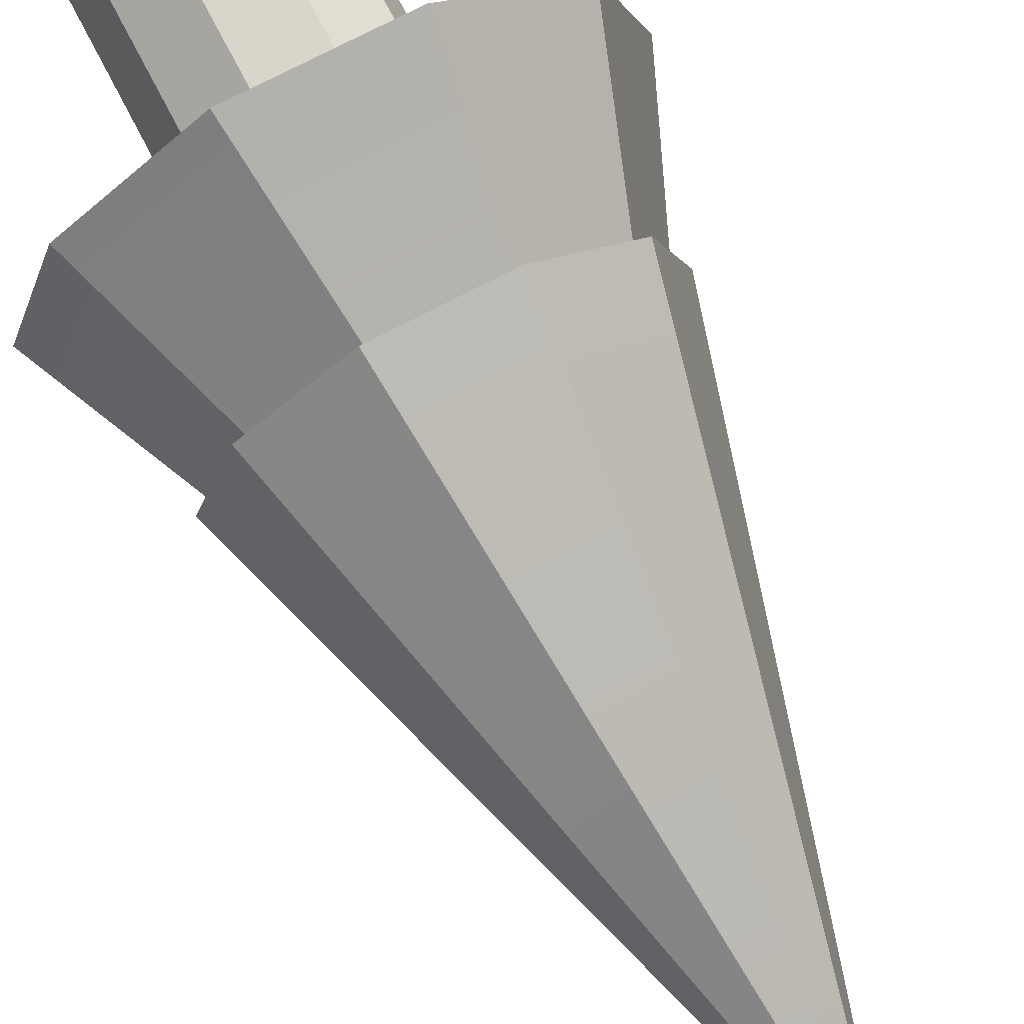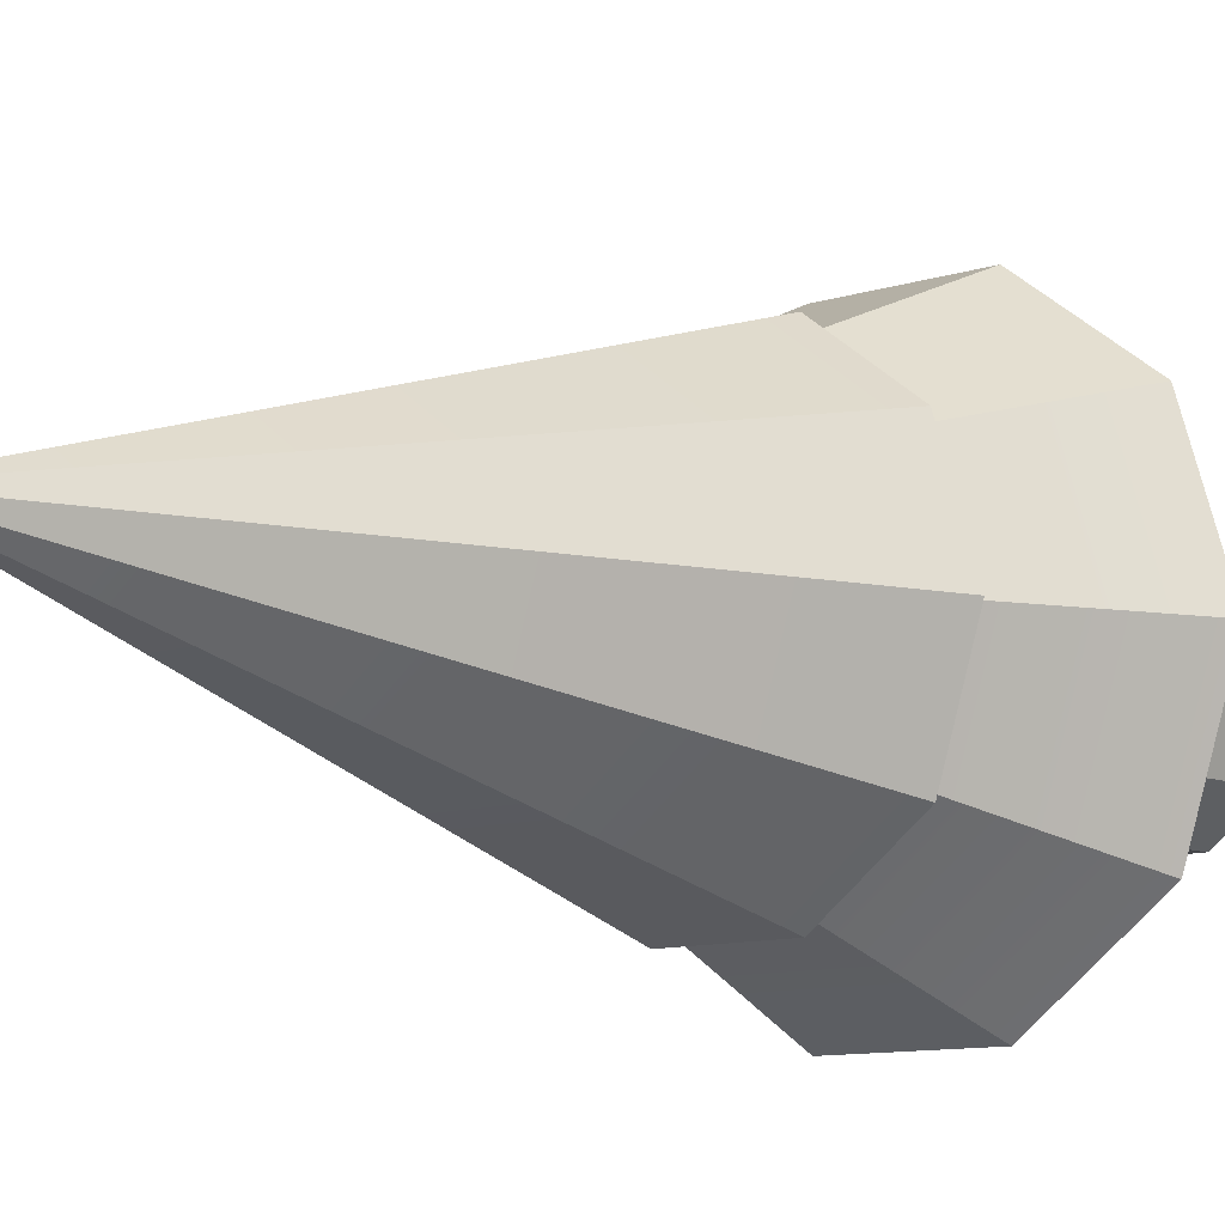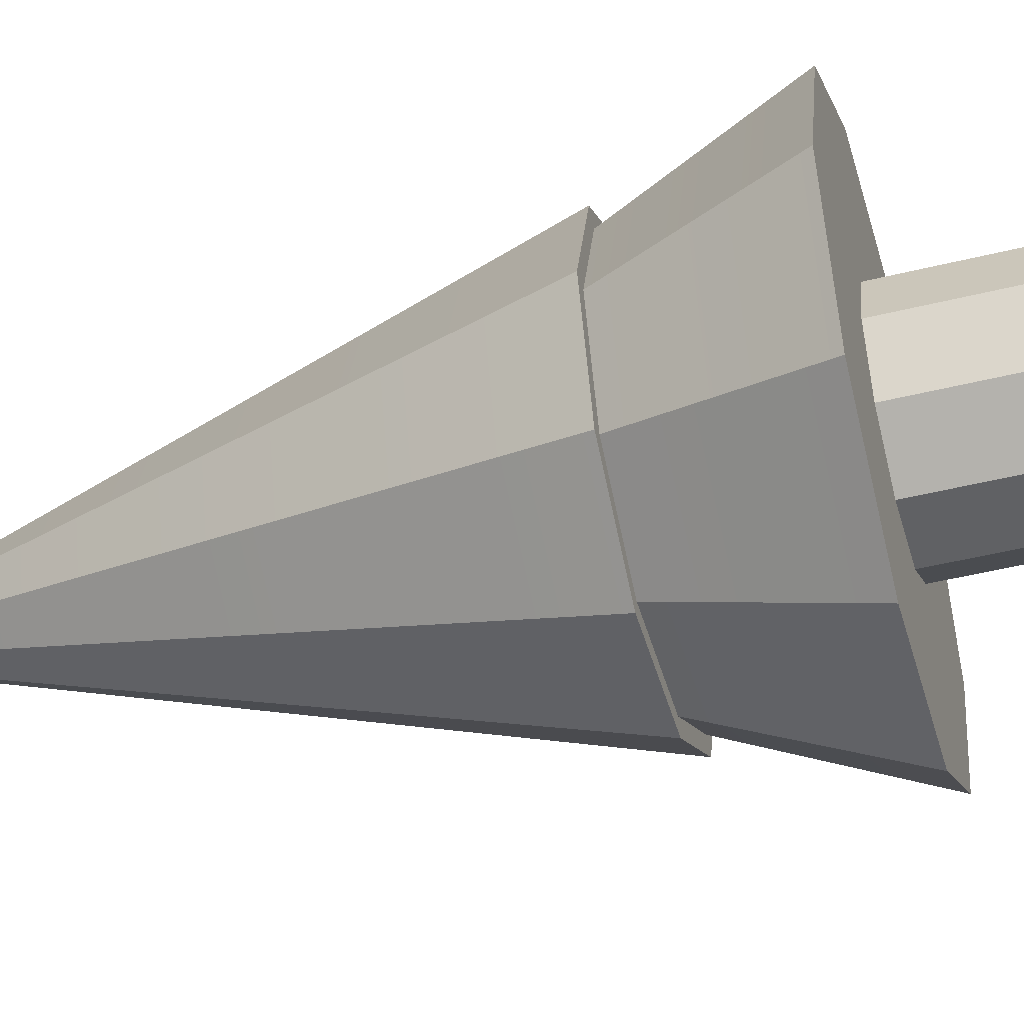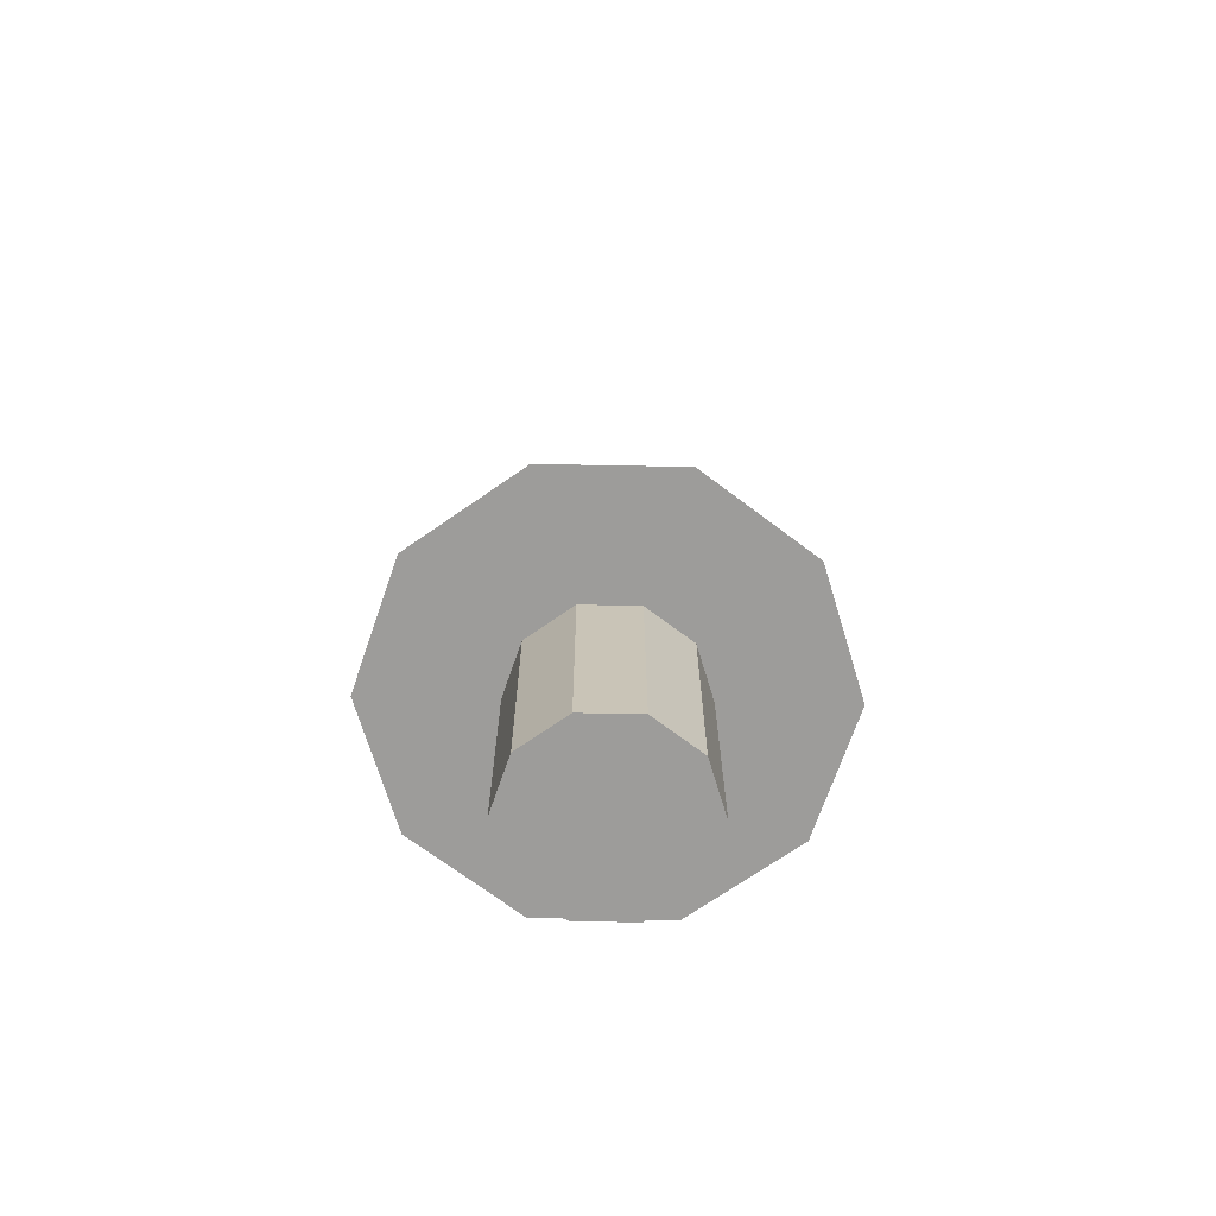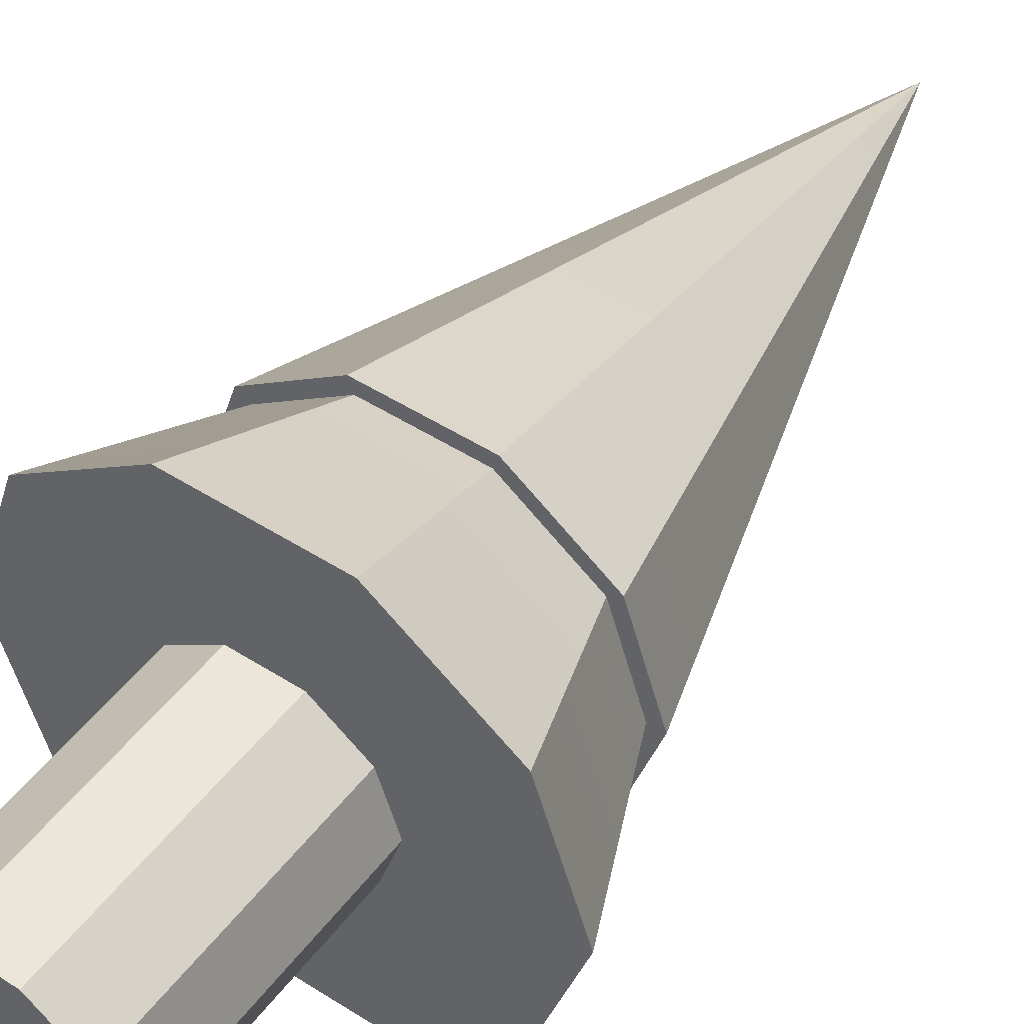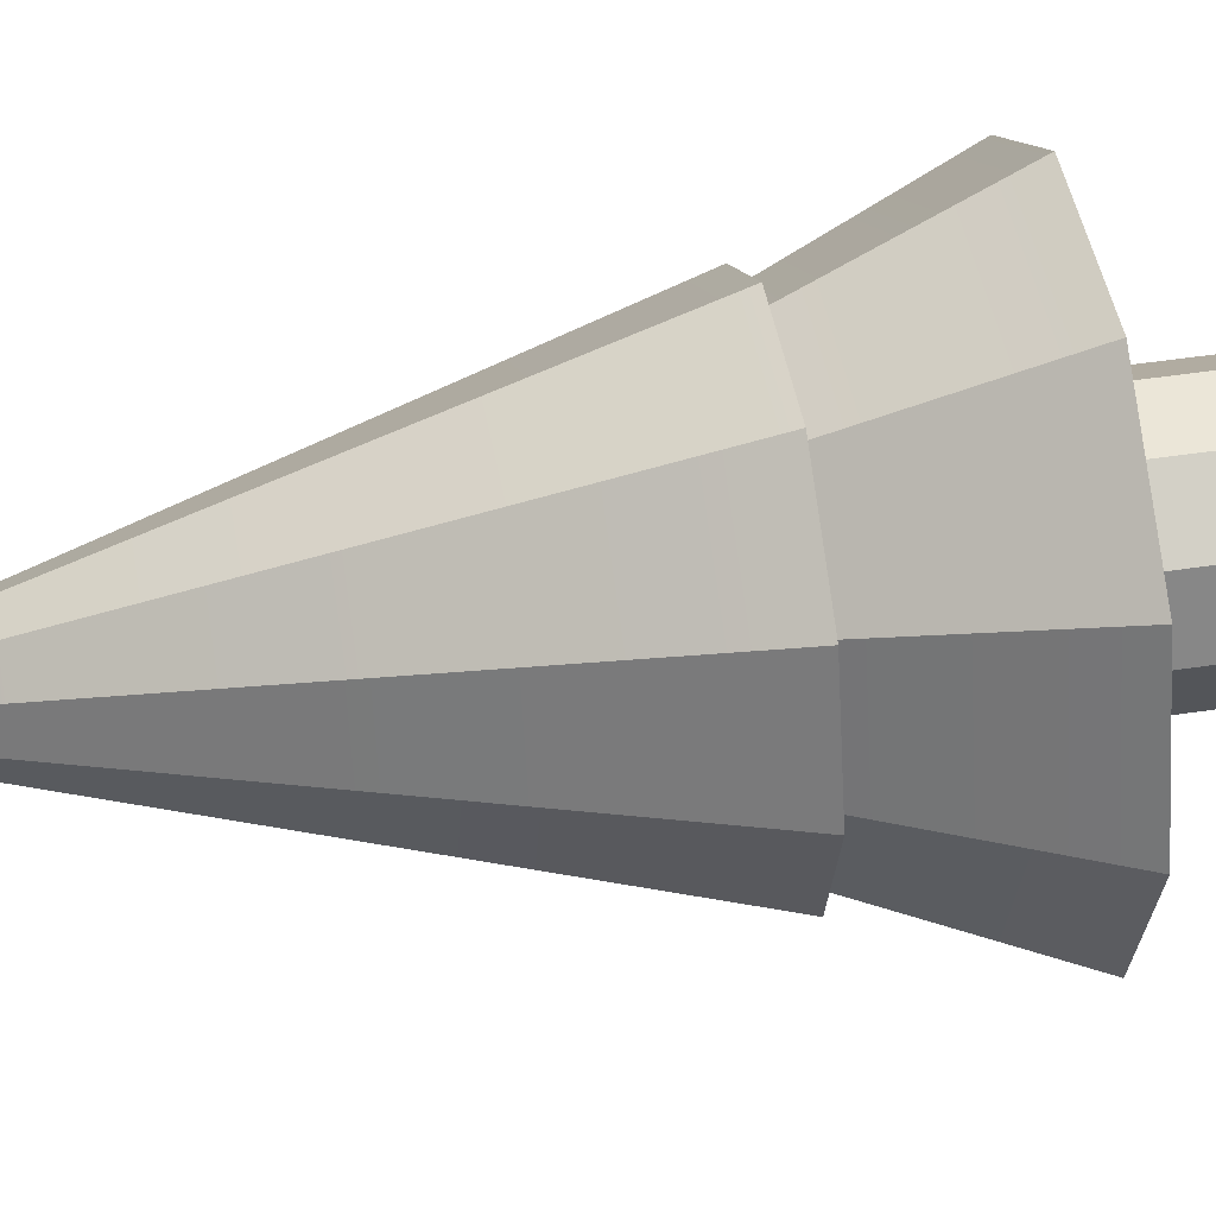
<metadata>
{"format":"obj","ext":"obj","renderer":"f3d","projection":"perspective","resolution":1024,"background":"white","views":[{"elev":74.4,"azim":152.4,"up":"+Z"},{"elev":-9.1,"azim":-137.1,"up":"+Z"},{"elev":-47.0,"azim":-74.3,"up":"+Z"},{"elev":-70.1,"azim":-37.1,"up":"+Y"},{"elev":48.7,"azim":35.5,"up":"+Z"},{"elev":46.1,"azim":-100.0,"up":"+Z"}]}
</metadata>
<code>
v 0.9917 0 -0.7205
v 0.3788 0 -1.166
v 0.9917 3.992 -0.7205
v 0.9917 3.992 -0.7205
v 0.3788 0 -1.166
v 0.3788 3.992 -1.166
v 0.3788 0 -1.166
v -0.3788 0 -1.166
v 0.3788 3.992 -1.166
v 0.3788 3.992 -1.166
v -0.3788 0 -1.166
v -0.3788 3.992 -1.166
v -0.3788 0 -1.166
v -0.9917 0 -0.7205
v -0.3788 3.992 -1.166
v -0.3788 3.992 -1.166
v -0.9917 0 -0.7205
v -0.9917 3.992 -0.7205
v -0.9917 0 -0.7205
v -1.226 0 0
v -0.9917 3.992 -0.7205
v -0.9917 3.992 -0.7205
v -1.226 0 0
v -1.226 3.992 0
v -1.226 0 0
v -0.9917 0 0.7205
v -1.226 3.992 0
v -1.226 3.992 0
v -0.9917 0 0.7205
v -0.9917 3.992 0.7205
v -0.9917 0 0.7205
v -0.3788 0 1.166
v -0.9917 3.992 0.7205
v -0.9917 3.992 0.7205
v -0.3788 0 1.166
v -0.3788 3.992 1.166
v -0.3788 0 1.166
v 0.3788 0 1.166
v -0.3788 3.992 1.166
v -0.3788 3.992 1.166
v 0.3788 0 1.166
v 0.3788 3.992 1.166
v 0.3788 0 1.166
v 0.9917 0 0.7205
v 0.3788 3.992 1.166
v 0.3788 3.992 1.166
v 0.9917 0 0.7205
v 0.9917 3.992 0.7205
v 0.9917 0 0.7205
v 1.226 0 0
v 0.9917 3.992 0.7205
v 0.9917 3.992 0.7205
v 1.226 0 0
v 1.226 3.992 0
v 1.226 0 0
v 0.9917 0 -0.7205
v 1.226 3.992 0
v 1.226 3.992 0
v 0.9917 0 -0.7205
v 0.9917 3.992 -0.7205
v 0.3788 0 -1.166
v 0.9917 0 -0.7205
v 0 0 0
v -0.3788 0 -1.166
v 0.3788 0 -1.166
v 0 0 0
v -0.9917 0 -0.7205
v -0.3788 0 -1.166
v 0 0 0
v -1.226 0 0
v -0.9917 0 -0.7205
v 0 0 0
v -0.9917 0 0.7205
v -1.226 0 0
v 0 0 0
v -0.3788 0 1.166
v -0.9917 0 0.7205
v 0 0 0
v 0.3788 0 1.166
v -0.3788 0 1.166
v 0 0 0
v 0.9917 0 0.7205
v 0.3788 0 1.166
v 0 0 0
v 1.226 0 0
v 0.9917 0 0.7205
v 0 0 0
v 0.9917 0 -0.7205
v 1.226 0 0
v 0 0 0
v 1.837 5.172 -1.334
v 2.27 5.172 0
v 0.7015 5.172 -2.159
v 2.27 5.172 0
v 1.837 5.172 1.334
v 0.7015 5.172 -2.159
v 1.837 5.172 1.334
v 0.7015 5.172 2.159
v 0.7015 5.172 -2.159
v 0.7015 5.172 2.159
v -0.7015 5.172 2.159
v 0.7015 5.172 -2.159
v -0.7015 5.172 2.159
v -1.837 5.172 1.334
v 0.7015 5.172 -2.159
v -1.837 5.172 1.334
v -2.27 5.172 0
v 0.7015 5.172 -2.159
v -2.27 5.172 0
v -1.837 5.172 -1.334
v 0.7015 5.172 -2.159
v -1.837 5.172 -1.334
v -0.7015 5.172 -2.159
v 0.7015 5.172 -2.159
v 1.837 5.172 -1.334
v 0.7015 5.172 -2.159
v 0 12.64 0
v 0.7015 5.172 -2.159
v -0.7015 5.172 -2.159
v 0 12.64 0
v -0.7015 5.172 -2.159
v -1.837 5.172 -1.334
v 0 12.64 0
v -1.837 5.172 -1.334
v -2.27 5.172 0
v 0 12.64 0
v -2.27 5.172 0
v -1.837 5.172 1.334
v 0 12.64 0
v -1.837 5.172 1.334
v -0.7015 5.172 2.159
v 0 12.64 0
v -0.7015 5.172 2.159
v 0.7015 5.172 2.159
v 0 12.64 0
v 0.7015 5.172 2.159
v 1.837 5.172 1.334
v 0 12.64 0
v 1.837 5.172 1.334
v 2.27 5.172 0
v 0 12.64 0
v 2.27 5.172 0
v 1.837 5.172 -1.334
v 0 12.64 0
v 2.391 3.192 -1.737
v 2.956 3.192 0
v 0.9134 3.192 -2.811
v 2.956 3.192 0
v 2.391 3.192 1.737
v 0.9134 3.192 -2.811
v 2.391 3.192 1.737
v 0.9134 3.192 2.811
v 0.9134 3.192 -2.811
v 0.9134 3.192 2.811
v -0.9134 3.192 2.811
v 0.9134 3.192 -2.811
v -0.9134 3.192 2.811
v -2.391 3.192 1.737
v 0.9134 3.192 -2.811
v -2.391 3.192 1.737
v -2.956 3.192 0
v 0.9134 3.192 -2.811
v -2.956 3.192 0
v -2.391 3.192 -1.737
v 0.9134 3.192 -2.811
v -2.391 3.192 -1.737
v -0.9134 3.192 -2.811
v 0.9134 3.192 -2.811
v 2.391 3.192 -1.737
v 0.9134 3.192 -2.811
v 0 9.88 0
v 0.9134 3.192 -2.811
v -0.9134 3.192 -2.811
v 0 9.88 0
v -0.9134 3.192 -2.811
v -2.391 3.192 -1.737
v 0 9.88 0
v -2.391 3.192 -1.737
v -2.956 3.192 0
v 0 9.88 0
v -2.956 3.192 0
v -2.391 3.192 1.737
v 0 9.88 0
v -2.391 3.192 1.737
v -0.9134 3.192 2.811
v 0 9.88 0
v -0.9134 3.192 2.811
v 0.9134 3.192 2.811
v 0 9.88 0
v 0.9134 3.192 2.811
v 2.391 3.192 1.737
v 0 9.88 0
v 2.391 3.192 1.737
v 2.956 3.192 0
v 0 9.88 0
v 2.956 3.192 0
v 2.391 3.192 -1.737
v 0 9.88 0
v 0.9917 0 -0.7205
v 0.3788 0 -1.166
v 0.9917 3.992 -0.7205
v 0.9917 3.992 -0.7205
v 0.3788 0 -1.166
v 0.3788 3.992 -1.166
v 0.3788 0 -1.166
v -0.3788 0 -1.166
v 0.3788 3.992 -1.166
v 0.3788 3.992 -1.166
v -0.3788 0 -1.166
v -0.3788 3.992 -1.166
v -0.3788 0 -1.166
v -0.9917 0 -0.7205
v -0.3788 3.992 -1.166
v -0.3788 3.992 -1.166
v -0.9917 0 -0.7205
v -0.9917 3.992 -0.7205
v -0.9917 0 -0.7205
v -1.226 0 0
v -0.9917 3.992 -0.7205
v -0.9917 3.992 -0.7205
v -1.226 0 0
v -1.226 3.992 0
v -1.226 0 0
v -0.9917 0 0.7205
v -1.226 3.992 0
v -1.226 3.992 0
v -0.9917 0 0.7205
v -0.9917 3.992 0.7205
v -0.9917 0 0.7205
v -0.3788 0 1.166
v -0.9917 3.992 0.7205
v -0.9917 3.992 0.7205
v -0.3788 0 1.166
v -0.3788 3.992 1.166
v -0.3788 0 1.166
v 0.3788 0 1.166
v -0.3788 3.992 1.166
v -0.3788 3.992 1.166
v 0.3788 0 1.166
v 0.3788 3.992 1.166
v 0.3788 0 1.166
v 0.9917 0 0.7205
v 0.3788 3.992 1.166
v 0.3788 3.992 1.166
v 0.9917 0 0.7205
v 0.9917 3.992 0.7205
v 0.9917 0 0.7205
v 1.226 0 0
v 0.9917 3.992 0.7205
v 0.9917 3.992 0.7205
v 1.226 0 0
v 1.226 3.992 0
v 1.226 0 0
v 0.9917 0 -0.7205
v 1.226 3.992 0
v 1.226 3.992 0
v 0.9917 0 -0.7205
v 0.9917 3.992 -0.7205
v 0.3788 0 -1.166
v 0.9917 0 -0.7205
v 0 0 0
v -0.3788 0 -1.166
v 0.3788 0 -1.166
v 0 0 0
v -0.9917 0 -0.7205
v -0.3788 0 -1.166
v 0 0 0
v -1.226 0 0
v -0.9917 0 -0.7205
v 0 0 0
v -0.9917 0 0.7205
v -1.226 0 0
v 0 0 0
v -0.3788 0 1.166
v -0.9917 0 0.7205
v 0 0 0
v 0.3788 0 1.166
v -0.3788 0 1.166
v 0 0 0
v 0.9917 0 0.7205
v 0.3788 0 1.166
v 0 0 0
v 1.226 0 0
v 0.9917 0 0.7205
v 0 0 0
v 0.9917 0 -0.7205
v 1.226 0 0
v 0 0 0
v 1.837 5.172 -1.334
v 2.27 5.172 0
v 0.7015 5.172 -2.159
v 2.27 5.172 0
v 1.837 5.172 1.334
v 0.7015 5.172 -2.159
v 1.837 5.172 1.334
v 0.7015 5.172 2.159
v 0.7015 5.172 -2.159
v 0.7015 5.172 2.159
v -0.7015 5.172 2.159
v 0.7015 5.172 -2.159
v -0.7015 5.172 2.159
v -1.837 5.172 1.334
v 0.7015 5.172 -2.159
v -1.837 5.172 1.334
v -2.27 5.172 0
v 0.7015 5.172 -2.159
v -2.27 5.172 0
v -1.837 5.172 -1.334
v 0.7015 5.172 -2.159
v -1.837 5.172 -1.334
v -0.7015 5.172 -2.159
v 0.7015 5.172 -2.159
v 1.837 5.172 -1.334
v 0.7015 5.172 -2.159
v 0 12.64 0
v 0.7015 5.172 -2.159
v -0.7015 5.172 -2.159
v 0 12.64 0
v -0.7015 5.172 -2.159
v -1.837 5.172 -1.334
v 0 12.64 0
v -1.837 5.172 -1.334
v -2.27 5.172 0
v 0 12.64 0
v -2.27 5.172 0
v -1.837 5.172 1.334
v 0 12.64 0
v -1.837 5.172 1.334
v -0.7015 5.172 2.159
v 0 12.64 0
v -0.7015 5.172 2.159
v 0.7015 5.172 2.159
v 0 12.64 0
v 0.7015 5.172 2.159
v 1.837 5.172 1.334
v 0 12.64 0
v 1.837 5.172 1.334
v 2.27 5.172 0
v 0 12.64 0
v 2.27 5.172 0
v 1.837 5.172 -1.334
v 0 12.64 0
v 2.391 3.192 -1.737
v 2.956 3.192 0
v 0.9134 3.192 -2.811
v 2.956 3.192 0
v 2.391 3.192 1.737
v 0.9134 3.192 -2.811
v 2.391 3.192 1.737
v 0.9134 3.192 2.811
v 0.9134 3.192 -2.811
v 0.9134 3.192 2.811
v -0.9134 3.192 2.811
v 0.9134 3.192 -2.811
v -0.9134 3.192 2.811
v -2.391 3.192 1.737
v 0.9134 3.192 -2.811
v -2.391 3.192 1.737
v -2.956 3.192 0
v 0.9134 3.192 -2.811
v -2.956 3.192 0
v -2.391 3.192 -1.737
v 0.9134 3.192 -2.811
v -2.391 3.192 -1.737
v -0.9134 3.192 -2.811
v 0.9134 3.192 -2.811
v 2.391 3.192 -1.737
v 0.9134 3.192 -2.811
v 0 9.88 0
v 0.9134 3.192 -2.811
v -0.9134 3.192 -2.811
v 0 9.88 0
v -0.9134 3.192 -2.811
v -2.391 3.192 -1.737
v 0 9.88 0
v -2.391 3.192 -1.737
v -2.956 3.192 0
v 0 9.88 0
v -2.956 3.192 0
v -2.391 3.192 1.737
v 0 9.88 0
v -2.391 3.192 1.737
v -0.9134 3.192 2.811
v 0 9.88 0
v -0.9134 3.192 2.811
v 0.9134 3.192 2.811
v 0 9.88 0
v 0.9134 3.192 2.811
v 2.391 3.192 1.737
v 0 9.88 0
v 2.391 3.192 1.737
v 2.956 3.192 0
v 0 9.88 0
v 2.956 3.192 0
v 2.391 3.192 -1.737
v 0 9.88 0
f 1 2 3
f 4 5 6
f 7 8 9
f 10 11 12
f 13 14 15
f 16 17 18
f 19 20 21
f 22 23 24
f 25 26 27
f 28 29 30
f 31 32 33
f 34 35 36
f 37 38 39
f 40 41 42
f 43 44 45
f 46 47 48
f 49 50 51
f 52 53 54
f 55 56 57
f 58 59 60
f 61 62 63
f 64 65 66
f 67 68 69
f 70 71 72
f 73 74 75
f 76 77 78
f 79 80 81
f 82 83 84
f 85 86 87
f 88 89 90
f 91 92 93
f 94 95 96
f 97 98 99
f 100 101 102
f 103 104 105
f 106 107 108
f 109 110 111
f 112 113 114
f 115 116 117
f 118 119 120
f 121 122 123
f 124 125 126
f 127 128 129
f 130 131 132
f 133 134 135
f 136 137 138
f 139 140 141
f 142 143 144
f 145 146 147
f 148 149 150
f 151 152 153
f 154 155 156
f 157 158 159
f 160 161 162
f 163 164 165
f 166 167 168
f 169 170 171
f 172 173 174
f 175 176 177
f 178 179 180
f 181 182 183
f 184 185 186
f 187 188 189
f 190 191 192
f 193 194 195
f 196 197 198
f 199 200 201
f 202 203 204
f 205 206 207
f 208 209 210
f 211 212 213
f 214 215 216
f 217 218 219
f 220 221 222
f 223 224 225
f 226 227 228
f 229 230 231
f 232 233 234
f 235 236 237
f 238 239 240
f 241 242 243
f 244 245 246
f 247 248 249
f 250 251 252
f 253 254 255
f 256 257 258
f 259 260 261
f 262 263 264
f 265 266 267
f 268 269 270
f 271 272 273
f 274 275 276
f 277 278 279
f 280 281 282
f 283 284 285
f 286 287 288
f 289 290 291
f 292 293 294
f 295 296 297
f 298 299 300
f 301 302 303
f 304 305 306
f 307 308 309
f 310 311 312
f 313 314 315
f 316 317 318
f 319 320 321
f 322 323 324
f 325 326 327
f 328 329 330
f 331 332 333
f 334 335 336
f 337 338 339
f 340 341 342
f 343 344 345
f 346 347 348
f 349 350 351
f 352 353 354
f 355 356 357
f 358 359 360
f 361 362 363
f 364 365 366
f 367 368 369
f 370 371 372
f 373 374 375
f 376 377 378
f 379 380 381
f 382 383 384
f 385 386 387
f 388 389 390
f 391 392 393
f 394 395 396

</code>
